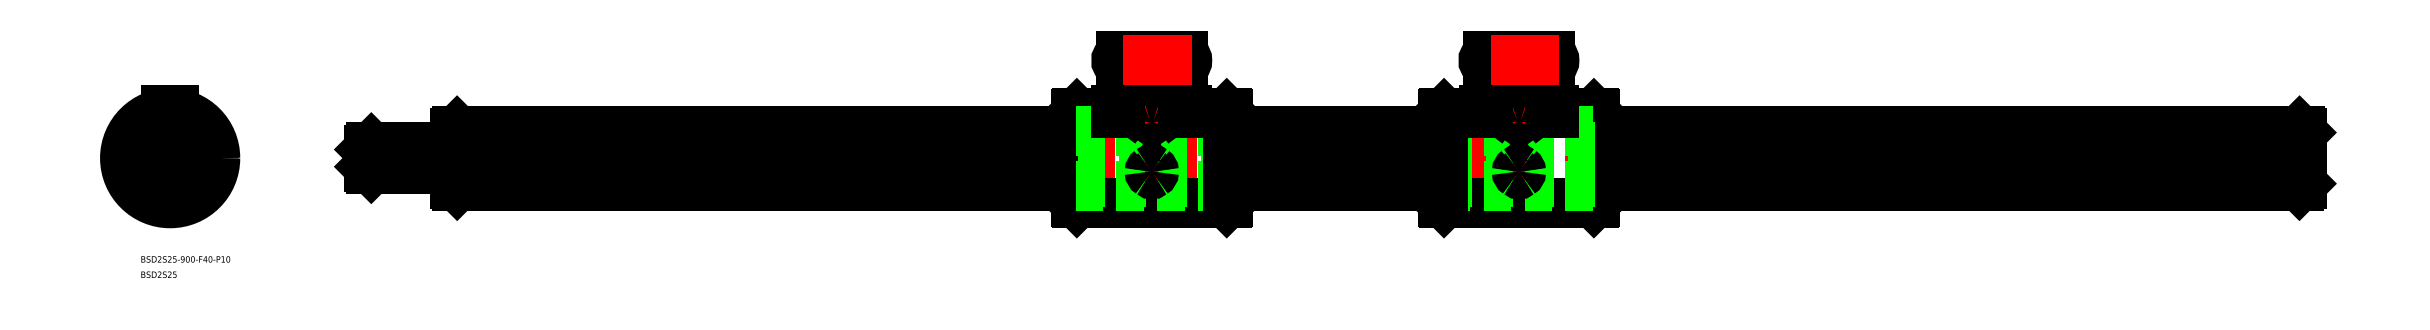
<metadata>
{"format":"dxf","ext":"dxf","renderer":"ezdxf+matplotlib","layout":"modelspace","background":"white","min_lineweight":24,"dpi":150}
</metadata>
<code>
0
SECTION
2
ENTITIES
0
LINE
8
CENTER
10
90.68
20
0
30
0
11
994.7
21
0
31
0
0
LINE
8
0
10
492.1
20
-21
30
0
11
458.4
21
-21
31
0
0
LINE
8
0
10
492.1
20
21
30
0
11
473.7
21
21
31
0
0
LINE
8
0
10
422.3
20
21
30
0
11
422.3
21
-21
31
0
0
LINE
8
0
10
421.7
20
20.4
30
0
11
421.7
21
-20.4
31
0
0
LINE
8
CENTER
10
457.2
20
49.48
30
0
11
457.2
21
-23
31
0
0
LINE
8
0
10
456
20
-21
30
0
11
456
21
2
31
0
0
LINE
8
0
10
458.4
20
-21
30
0
11
458.4
21
2
31
0
0
LINE
8
0
10
422.3
20
-21
30
0
11
456
21
-21
31
0
0
LINE
8
0
10
421.7
20
-20.4
30
0
11
422.3
21
-21
31
0
0
ARC
8
0
10
457.2
20
-21.9
30
0
40
1.5
50
36.87
51
143.1
0
LINE
8
0
10
422.3
20
21
30
0
11
440.7
21
21
31
0
0
LINE
8
0
10
422.3
20
21
30
0
11
421.7
21
20.4
31
0
0
LINE
8
0
10
456
20
20.9
30
0
11
456
21
2
31
0
0
LINE
8
0
10
458.4
20
20.9
30
0
11
458.4
21
2
31
0
0
LINE
8
0
10
442.7
20
43.48
30
0
11
471.7
21
43.48
31
0
0
LINE
8
0
10
442.7
20
47.48
30
0
11
471.7
21
47.48
31
0
0
ARC
8
0
10
442.7
20
45.48
30
0
40
2
50
90
51
270
0
ARC
8
0
10
471.7
20
45.48
30
0
40
2
50
270
51
90
0
ARC
8
0
10
457.2
20
21.8
30
0
40
1.496
50
216.7
51
323.3
0
CIRCLE
8
0
10
0
20
2.84e-14
30
0
40
21
0
LINE
8
0
10
492.7
20
20.4
30
0
11
492.7
21
-20.4
31
0
0
LINE
8
0
10
492.1
20
21
30
0
11
492.1
21
-21
31
0
0
ARC
8
0
10
0
20
2.84e-14
30
0
40
12.9
50
95.09
51
156.9
0
LINE
8
CENTER
10
23
20
-2.94e-14
30
0
11
-23
21
2.94e-14
31
0
0
LINE
8
CENTER
10
-13.7
20
4.451
30
0
11
-10.4
21
3.379
31
0
0
LINE
8
CENTER
10
-14.19
20
4.61
30
0
11
-9.986
21
3.245
31
0
0
ARC
8
0
10
0
20
2.84e-14
30
0
40
12.9
50
167.1
51
228.9
0
LINE
8
0
10
492.7
20
-20.4
30
0
11
492.1
21
-21
31
0
0
LINE
8
0
10
-12.79
20
15.9
30
0
11
-8.369
21
9.817
31
0
0
LINE
8
0
10
-11.17
20
17.07
30
0
11
-6.751
21
10.99
31
0
0
LINE
8
CENTER
10
-13.05
20
17.96
30
0
11
-6.407
21
8.818
31
0
0
ARC
8
0
10
-13.84
20
4.495
30
0
40
2.047
50
308
51
15.96
0
ARC
8
0
10
0
20
2.84e-14
30
0
40
12.9
50
23.09
51
84.91
0
LINE
8
CENTER
10
-5.68e-14
20
-23
30
0
11
-5.68e-14
21
24.5
31
0
0
LINE
8
CENTER
10
13.05
20
17.96
30
0
11
6.407
21
8.818
31
0
0
LINE
8
CENTER
10
21.11
20
-6.86
30
0
11
10.37
21
-3.368
31
0
0
LINE
8
0
10
19.07
20
-7.247
30
0
11
11.92
21
-4.925
31
0
0
LINE
8
0
10
19.69
20
-5.345
30
0
11
12.54
21
-3.023
31
0
0
ARC
8
0
10
0
20
14.55
30
0
40
2.047
50
236
51
304
0
ARC
8
0
10
0
20
14.55
30
0
40
2.047
50
236
51
304
0
LINE
8
0
10
-2
20
18.5
30
0
11
2
21
18.5
31
0
0
LINE
8
0
10
12.79
20
15.9
30
0
11
8.369
21
9.817
31
0
0
LINE
8
0
10
11.17
20
17.07
30
0
11
6.751
21
10.99
31
0
0
LINE
8
0
10
-2
20
20.9
30
0
11
-2
21
18.5
31
0
0
LINE
8
0
10
2
20
18.5
30
0
11
2
21
20.9
31
0
0
LINE
8
0
10
492.1
20
21
30
0
11
492.7
21
20.4
31
0
0
ARC
8
0
10
0
20
2.84e-14
30
0
40
12.9
50
311.1
51
12.91
0
LINE
8
CENTER
10
14.14
20
4.595
30
0
11
9.986
21
3.245
31
0
0
LINE
8
0
10
-19.07
20
-7.247
30
0
11
-11.92
21
-4.925
31
0
0
LINE
8
CENTER
10
-21.11
20
-6.86
30
0
11
-10.37
21
-3.368
31
0
0
LINE
8
0
10
-19.69
20
-5.345
30
0
11
-12.54
21
-3.023
31
0
0
ARC
8
0
10
0
20
2.84e-14
30
0
40
12.9
50
239.1
51
300.9
0
ARC
8
0
10
-8.551
20
-11.77
30
0
40
2.047
50
20.04
51
87.96
0
LINE
8
CENTER
10
-8.763
20
-12.06
30
0
11
-6.172
21
-8.495
31
0
0
ARC
8
0
10
8.551
20
-11.77
30
0
40
2.047
50
92.04
51
160
0
LINE
8
CENTER
10
8.746
20
-12.04
30
0
11
6.172
21
-8.495
31
0
0
ARC
8
0
10
13.84
20
4.495
30
0
40
2.047
50
164
51
232
0
LINE
8
0
10
-1
20
-20.38
30
0
11
-1
21
-12.86
31
0
0
LINE
8
0
10
1
20
-20.38
30
0
11
1
21
-12.86
31
0
0
LINE
8
0
10
132.7
20
11.9
30
0
11
132.7
21
-11.9
31
0
0
LINE
8
0
10
133.7
20
12.85
30
0
11
421.7
21
12.85
31
0
0
LINE
8
0
10
133.7
20
-12.9
30
0
11
421.7
21
-12.9
31
0
0
LINE
8
0
10
992.7
20
11.9
30
0
11
992.7
21
-11.9
31
0
0
LINE
8
CENTER
10
475.7
20
45.48
30
0
11
438.7
21
45.48
31
0
0
LINE
8
0
10
421.7
20
5.058
30
0
11
133.7
21
5.058
31
0
0
LINE
8
0
10
421.7
20
2.883
30
0
11
133.7
21
2.883
31
0
0
LINE
8
0
10
421.7
20
-9.723
30
0
11
133.7
21
-9.723
31
0
0
LINE
8
0
10
421.7
20
-11.07
30
0
11
133.7
21
-11.07
31
0
0
LINE
8
0
10
492.7
20
-11.07
30
0
11
421.7
21
-11.07
31
0
0
LINE
8
0
10
492.7
20
-9.723
30
0
11
421.7
21
-9.723
31
0
0
LINE
8
0
10
421.7
20
-12.9
30
0
11
492.7
21
-12.9
31
0
0
LINE
8
0
10
492.7
20
2.883
30
0
11
421.7
21
2.883
31
0
0
LINE
8
0
10
492.7
20
5.058
30
0
11
421.7
21
5.058
31
0
0
LINE
8
0
10
421.7
20
12.85
30
0
11
492.7
21
12.85
31
0
0
LINE
8
0
10
663.7
20
-12.9
30
0
11
991.7
21
-12.9
31
0
0
LINE
8
0
10
663.7
20
-11.07
30
0
11
991.7
21
-11.07
31
0
0
LINE
8
0
10
663.7
20
-9.723
30
0
11
991.7
21
-9.723
31
0
0
LINE
8
0
10
663.7
20
2.883
30
0
11
991.7
21
2.883
31
0
0
LINE
8
0
10
663.7
20
5.058
30
0
11
991.7
21
5.058
31
0
0
LINE
8
0
10
663.7
20
12.85
30
0
11
991.7
21
12.85
31
0
0
LINE
8
0
10
473.7
20
20.9
30
0
11
473.7
21
18.5
31
0
0
LINE
8
0
10
440.7
20
18.5
30
0
11
440.7
21
20.9
31
0
0
LINE
8
0
10
440.7
20
18.5
30
0
11
473.7
21
18.5
31
0
0
CIRCLE
8
0
10
-5.68e-14
20
2.84e-14
30
0
40
20.4
0
LINE
8
0
10
132.7
20
-11.9
30
0
11
133.7
21
-12.9
31
0
0
LINE
8
0
10
132.7
20
11.9
30
0
11
133.6
21
12.85
31
0
0
LINE
8
0
10
992.7
20
11.9
30
0
11
991.7
21
12.85
31
0
0
LINE
8
0
10
992.7
20
-11.9
30
0
11
991.7
21
-12.9
31
0
0
LINE
8
0
10
991.7
20
12.85
30
0
11
991.7
21
-12.9
31
0
0
LINE
8
0
10
133.7
20
12.85
30
0
11
133.7
21
-12.9
31
0
0
CIRCLE
8
0
10
0
20
2.84e-14
30
0
40
11.9
0
LINE
8
0
10
440.7
20
22.5
30
0
11
473.7
21
22.5
31
0
0
LINE
8
0
10
-2
20
20.9
30
0
11
-2
21
22.5
31
0
0
LINE
8
0
10
2
20
20.9
30
0
11
2
21
22.5
31
0
0
LINE
8
0
10
440.7
20
20.9
30
0
11
440.7
21
22.5
31
0
0
LINE
8
0
10
473.7
20
20.9
30
0
11
473.7
21
22.5
31
0
0
LINE
8
0
10
-2
20
22.5
30
0
11
2
21
22.5
31
0
0
LINE
8
0
10
473.7
20
20.9
30
0
11
458.4
21
20.9
31
0
0
LINE
8
0
10
456
20
20.9
30
0
11
440.7
21
20.9
31
0
0
LINE
8
0
10
663.1
20
-21
30
0
11
629.4
21
-21
31
0
0
LINE
8
0
10
663.1
20
21
30
0
11
644.7
21
21
31
0
0
LINE
8
0
10
593.3
20
21
30
0
11
593.3
21
-21
31
0
0
LINE
8
0
10
592.7
20
20.4
30
0
11
592.7
21
-20.4
31
0
0
LINE
8
CENTER
10
628.2
20
49.48
30
0
11
628.2
21
-23
31
0
0
LINE
8
0
10
627
20
-21
30
0
11
627
21
2
31
0
0
LINE
8
0
10
629.4
20
-21
30
0
11
629.4
21
2
31
0
0
LINE
8
0
10
593.3
20
-21
30
0
11
627
21
-21
31
0
0
LINE
8
0
10
592.7
20
-20.4
30
0
11
593.3
21
-21
31
0
0
ARC
8
0
10
628.2
20
-21.9
30
0
40
1.5
50
36.87
51
143.1
0
LINE
8
0
10
593.3
20
21
30
0
11
611.7
21
21
31
0
0
LINE
8
0
10
593.3
20
21
30
0
11
592.7
21
20.4
31
0
0
LINE
8
0
10
627
20
20.9
30
0
11
627
21
2
31
0
0
LINE
8
0
10
629.4
20
20.9
30
0
11
629.4
21
2
31
0
0
LINE
8
0
10
613.7
20
43.48
30
0
11
642.7
21
43.48
31
0
0
LINE
8
0
10
613.7
20
47.48
30
0
11
642.7
21
47.48
31
0
0
ARC
8
0
10
613.7
20
45.48
30
0
40
2
50
90
51
270
0
ARC
8
0
10
642.7
20
45.48
30
0
40
2
50
270
51
90
0
ARC
8
0
10
628.2
20
21.8
30
0
40
1.496
50
216.7
51
323.3
0
LINE
8
0
10
663.7
20
20.4
30
0
11
663.7
21
-20.4
31
0
0
LINE
8
0
10
663.1
20
21
30
0
11
663.1
21
-21
31
0
0
LINE
8
0
10
663.7
20
-20.4
30
0
11
663.1
21
-21
31
0
0
LINE
8
0
10
663.1
20
21
30
0
11
663.7
21
20.4
31
0
0
LINE
8
CENTER
10
646.7
20
45.48
30
0
11
609.7
21
45.48
31
0
0
LINE
8
0
10
663.7
20
-11.07
30
0
11
592.7
21
-11.07
31
0
0
LINE
8
0
10
663.7
20
-9.723
30
0
11
592.7
21
-9.723
31
0
0
LINE
8
0
10
592.7
20
-12.9
30
0
11
663.7
21
-12.9
31
0
0
LINE
8
0
10
663.7
20
2.883
30
0
11
592.7
21
2.883
31
0
0
LINE
8
0
10
663.7
20
5.058
30
0
11
592.7
21
5.058
31
0
0
LINE
8
0
10
592.7
20
12.85
30
0
11
663.7
21
12.85
31
0
0
LINE
8
0
10
644.7
20
20.9
30
0
11
644.7
21
18.5
31
0
0
LINE
8
0
10
611.7
20
18.5
30
0
11
611.7
21
20.9
31
0
0
LINE
8
0
10
611.7
20
18.5
30
0
11
644.7
21
18.5
31
0
0
LINE
8
0
10
611.7
20
22.5
30
0
11
644.7
21
22.5
31
0
0
LINE
8
0
10
611.7
20
20.9
30
0
11
611.7
21
22.5
31
0
0
LINE
8
0
10
644.7
20
20.9
30
0
11
644.7
21
22.5
31
0
0
LINE
8
0
10
644.7
20
20.9
30
0
11
629.4
21
20.9
31
0
0
LINE
8
0
10
627
20
20.9
30
0
11
611.7
21
20.9
31
0
0
LINE
8
0
10
492.7
20
12.85
30
0
11
592.7
21
12.85
31
0
0
LINE
8
0
10
492.7
20
5.058
30
0
11
592.7
21
5.058
31
0
0
LINE
8
0
10
492.7
20
2.883
30
0
11
592.7
21
2.883
31
0
0
LINE
8
0
10
492.7
20
-9.723
30
0
11
592.7
21
-9.723
31
0
0
LINE
8
0
10
492.7
20
-11.07
30
0
11
592.7
21
-11.07
31
0
0
LINE
8
0
10
492.7
20
-12.9
30
0
11
592.7
21
-12.9
31
0
0
INSERT
8
0
2
*U4
10
0
20
0
30
0
0
INSERT
8
0
2
*U5
10
0
20
0
30
0
0
LINE
8
0
10
92.68
20
4
30
0
11
92.68
21
-4
31
0
0
LINE
8
0
10
93.68
20
5
30
0
11
132.7
21
5
31
0
0
LINE
8
0
10
93.68
20
-5
30
0
11
132.7
21
-5
31
0
0
LINE
8
0
10
92.68
20
-4
30
0
11
93.68
21
-5
31
0
0
LINE
8
0
10
92.68
20
4
30
0
11
93.68
21
5
31
0
0
LINE
8
0
10
93.68
20
5
30
0
11
93.68
21
-5
31
0
0
CIRCLE
8
0
10
-5.68e-14
20
0
30
0
40
5
0
CIRCLE
8
0
10
-5.68e-14
20
0
30
0
40
4
0
LINE
8
CENTER
10
631.2
20
16.5
30
0
11
625.2
21
16.5
31
0
0
LINE
8
CENTER
10
631.2
20
-6.304
30
0
11
625.2
21
-6.304
31
0
0
ARC
8
0
10
627.7
20
16.44
30
0
40
0.5387
50
105.2
51
173
0
ARC
8
0
10
627.7
20
16.54
30
0
40
0.5525
50
183.6
51
243.1
0
ARC
8
0
10
628.6
20
16.54
30
0
40
0.5525
50
296.9
51
356.4
0
ARC
8
0
10
628.6
20
16.44
30
0
40
0.5387
50
7.021
51
74.81
0
ARC
8
0
10
628.2
20
15.4
30
0
40
1.671
50
68.72
51
111.3
0
ARC
8
0
10
628.2
20
17.61
30
0
40
1.709
50
245.9
51
294.1
0
ARC
8
0
10
628.2
20
-6.375
30
0
40
1.008
50
126.5
51
176
0
ARC
8
0
10
628.1
20
-6.263
30
0
40
0.9205
50
182.6
51
238.7
0
ARC
8
0
10
628.3
20
-6.263
30
0
40
0.9205
50
301.3
51
357.4
0
ARC
8
0
10
628.2
20
-6.375
30
0
40
1.008
50
4.023
51
53.54
0
ARC
8
0
10
628.2
20
-6.26
30
0
40
0.9151
50
49.58
51
130.4
0
ARC
8
0
10
628.2
20
-6.36
30
0
40
0.8875
50
230.9
51
309.1
0
LINE
8
CENTER
10
460.2
20
16.5
30
0
11
454.2
21
16.5
31
0
0
LINE
8
CENTER
10
460.2
20
-6.304
30
0
11
454.2
21
-6.304
31
0
0
ARC
8
0
10
456.7
20
16.44
30
0
40
0.5387
50
105.2
51
173
0
ARC
8
0
10
456.7
20
16.54
30
0
40
0.5525
50
183.6
51
243.1
0
ARC
8
0
10
457.6
20
16.54
30
0
40
0.5525
50
296.9
51
356.4
0
ARC
8
0
10
457.6
20
16.44
30
0
40
0.5387
50
7.021
51
74.81
0
ARC
8
0
10
457.2
20
15.4
30
0
40
1.671
50
68.72
51
111.3
0
ARC
8
0
10
457.2
20
17.61
30
0
40
1.709
50
245.9
51
294.1
0
ARC
8
0
10
457.2
20
-6.375
30
0
40
1.008
50
126.5
51
176
0
ARC
8
0
10
457.1
20
-6.263
30
0
40
0.9205
50
182.6
51
238.7
0
ARC
8
0
10
457.3
20
-6.263
30
0
40
0.9205
50
301.3
51
357.4
0
ARC
8
0
10
457.2
20
-6.375
30
0
40
1.008
50
4.023
51
53.54
0
ARC
8
0
10
457.2
20
-6.26
30
0
40
0.9151
50
49.58
51
130.4
0
ARC
8
0
10
457.2
20
-6.36
30
0
40
0.8875
50
230.9
51
309.1
0
VIEWPORT
8
0
10
128.5
20
97.5
30
0
40
622.9
41
222.2
68
     1
69
     1
0
VIEWPORT
8
0
10
128.5
20
97.5
30
0
40
205.6
41
156
68
     2
69
     2
0
ENDSEC
0
EOF

</code>
